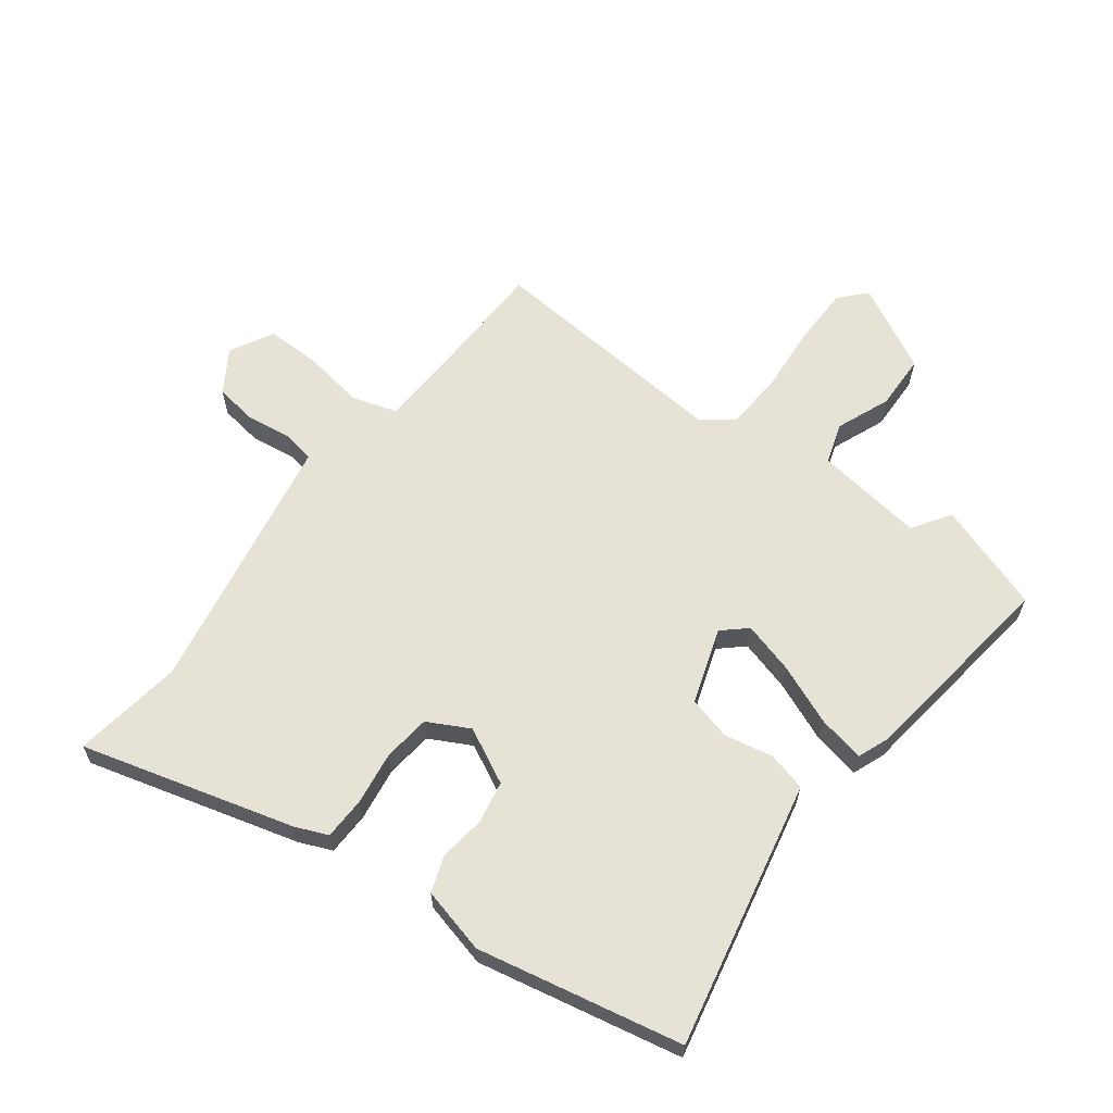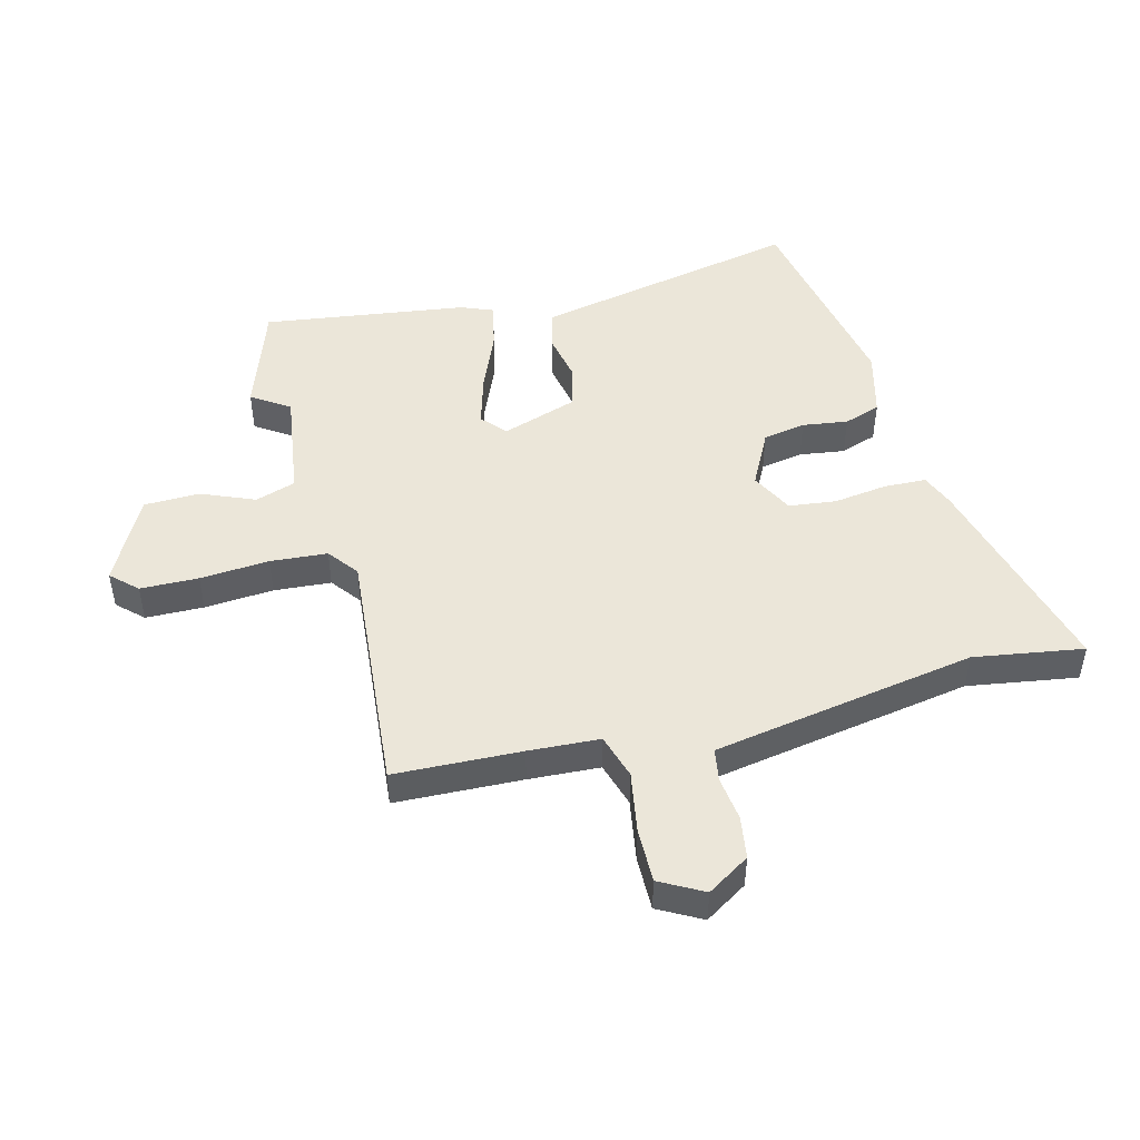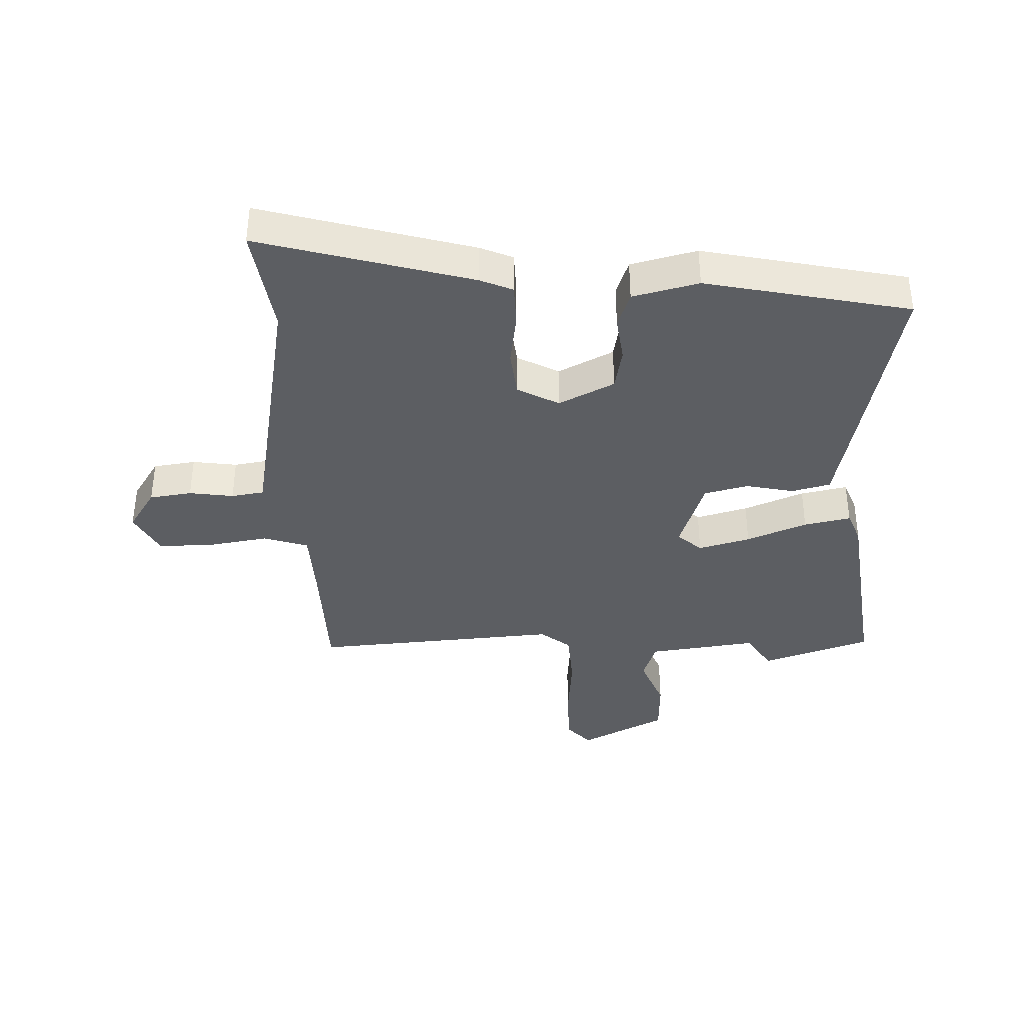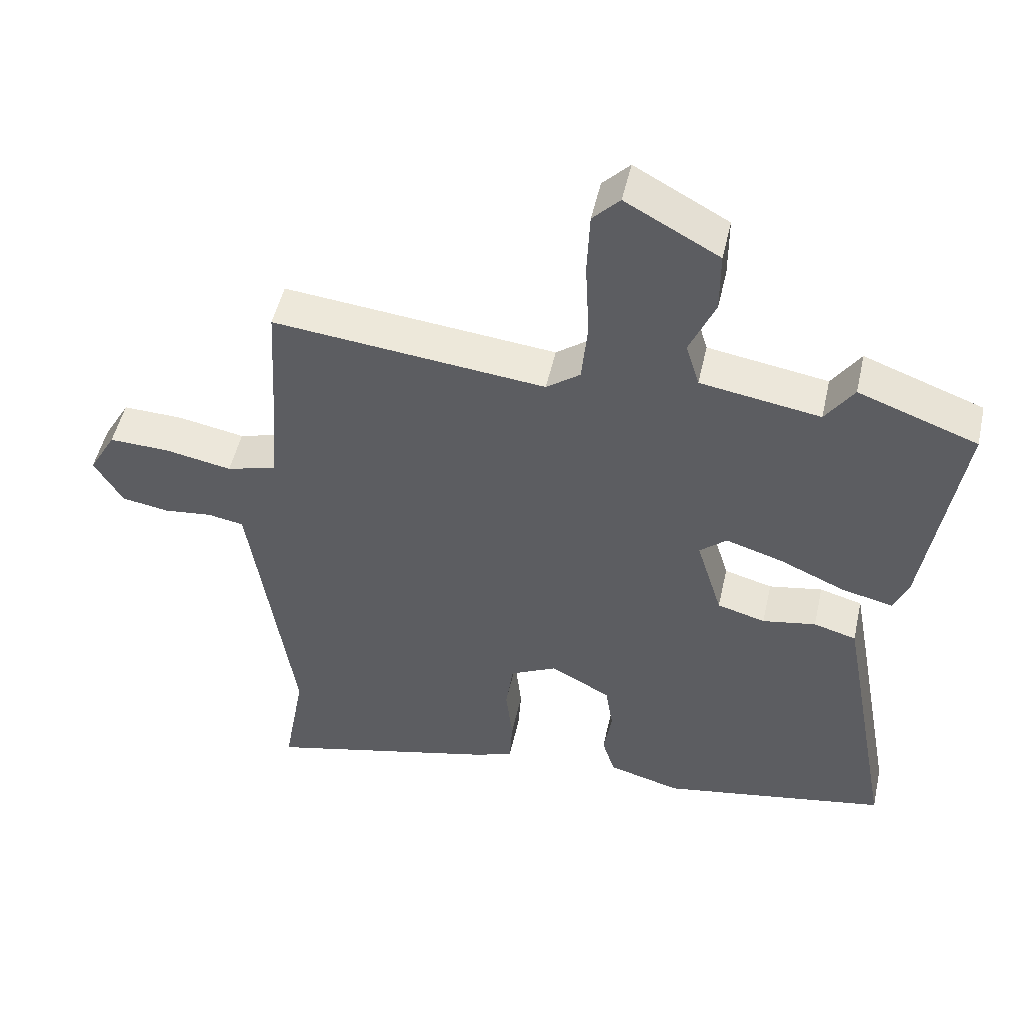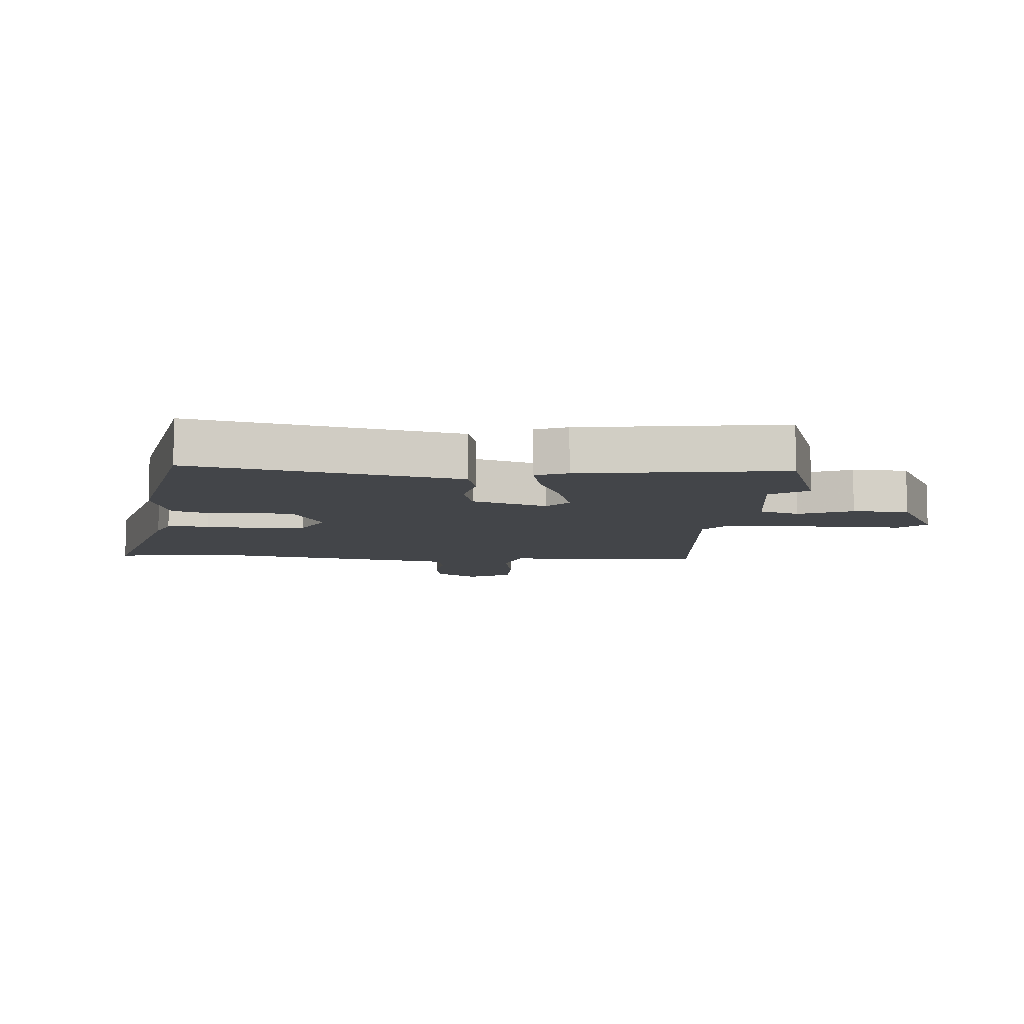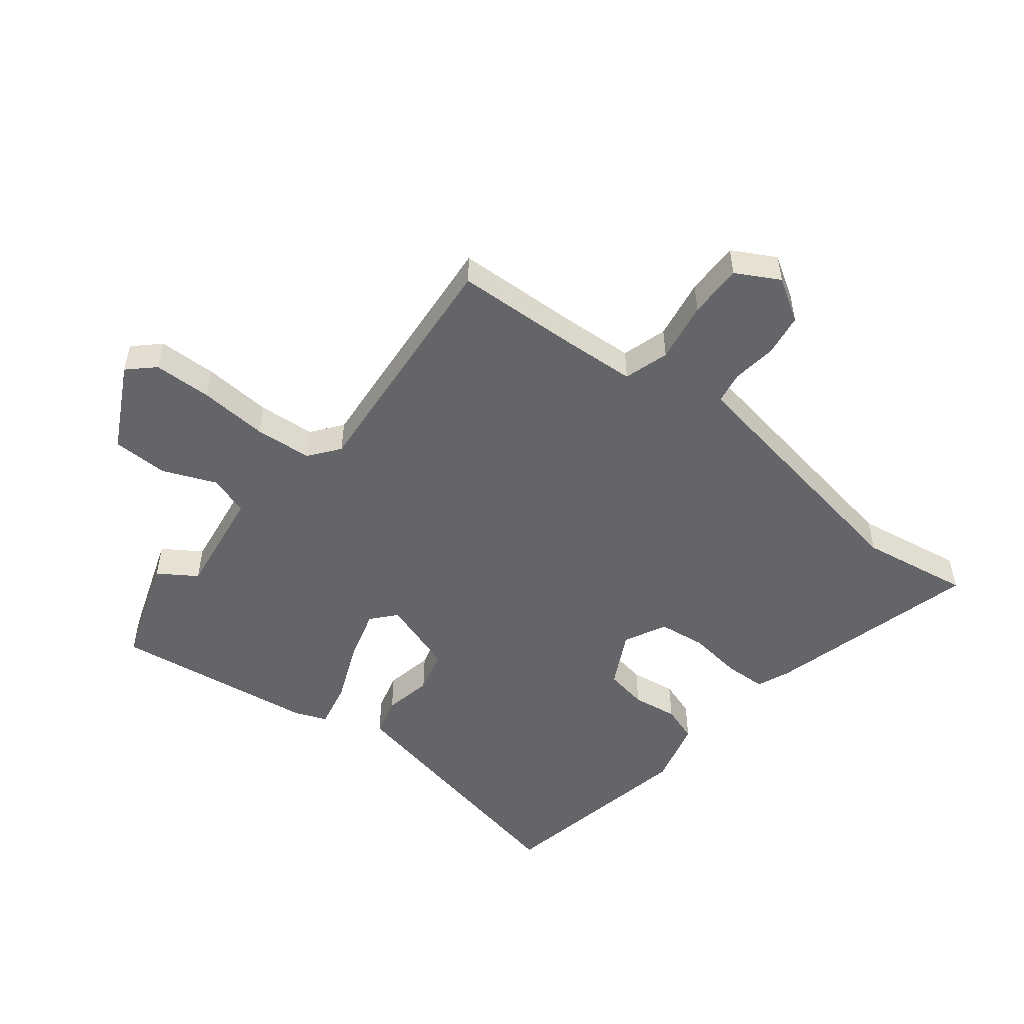
<metadata>
{"format":"obj","ext":"obj","renderer":"f3d","projection":"perspective","resolution":1024,"background":"white","views":[{"elev":63.2,"azim":-144.6,"up":"+Y"},{"elev":48.2,"azim":74.4,"up":"+Y"},{"elev":-37.9,"azim":-179.9,"up":"+Y"},{"elev":49.9,"azim":-167.5,"up":"+Z"},{"elev":-8.7,"azim":-95.6,"up":"+Y"},{"elev":-51.6,"azim":50.7,"up":"+Y"}]}
</metadata>
<code>
v -0.552 0.07 0.481
v -0.376 0.07 0.546
v -0.334 0.07 0.485
v -0.157 0.07 0.514
v -0.137 0.07 0.58
v -0.175 0.07 0.667
v -0.175 0.07 0.758
v -0.037 0.07 0.834
v 0.003 0.07 0.793
v 0.007 0.07 0.698
v 0.001 0.07 0.585
v 0.01 0.07 0.492
v 0.06 0.07 0.455
v 0.463 0.07 0.498
v 0.475 0.07 0.291
v 0.484 0.07 0.175
v 0.558 0.07 0.154
v 0.657 0.07 0.173
v 0.746 0.07 0.176
v 0.786 0.07 0.106
v 0.744 0.07 0.036
v 0.675 0.07 0.024
v 0.602 0.07 0.032
v 0.549 0.07 0.022
v 0.539 0.07 -0.043
v 0.484 0.07 -0.41
v 0.516 0.07 -0.588
v 0.167 0.07 -0.502
v 0.113 0.07 -0.481
v 0.109 0.07 -0.412
v 0.119 0.07 -0.324
v 0.108 0.07 -0.247
v 0.039 0.07 -0.213
v -0.05 0.07 -0.261
v -0.061 0.07 -0.331
v -0.049 0.07 -0.405
v -0.068 0.07 -0.465
v -0.175 0.07 -0.495
v -0.511 0.07 -0.436
v -0.453 0.07 -0.117
v -0.431 0.07 0.002
v -0.368 0.07 0.02
v -0.289 0.07 0.006
v -0.218 0.07 0.026
v -0.18 0.07 0.15
v -0.22 0.07 0.184
v -0.304 0.07 0.158
v -0.401 0.07 0.115
v -0.477 0.07 0.097
v -0.499 0.07 0.149
v -0.552 0 0.481
v -0.376 0 0.546
v -0.334 0 0.485
v -0.157 0 0.514
v -0.137 0 0.58
v -0.175 0 0.667
v -0.175 0 0.758
v -0.037 0 0.834
v 0.003 0 0.793
v 0.007 0 0.698
v 0.001 0 0.585
v 0.01 0 0.492
v 0.06 0 0.455
v 0.463 0 0.498
v 0.475 0 0.291
v 0.484 0 0.175
v 0.558 0 0.154
v 0.657 0 0.173
v 0.746 0 0.176
v 0.786 0 0.106
v 0.744 0 0.036
v 0.675 0 0.024
v 0.602 0 0.032
v 0.549 0 0.022
v 0.539 0 -0.043
v 0.484 0 -0.41
v 0.516 0 -0.588
v 0.167 0 -0.502
v 0.113 0 -0.481
v 0.109 0 -0.412
v 0.119 0 -0.324
v 0.108 0 -0.247
v 0.039 0 -0.213
v -0.05 0 -0.261
v -0.061 0 -0.331
v -0.049 0 -0.405
v -0.068 0 -0.465
v -0.175 0 -0.495
v -0.511 0 -0.436
v -0.453 0 -0.117
v -0.431 0 0.002
v -0.368 0 0.02
v -0.289 0 0.006
v -0.218 0 0.026
v -0.18 0 0.15
v -0.22 0 0.184
v -0.304 0 0.158
v -0.401 0 0.115
v -0.477 0 0.097
v -0.499 0 0.149
f 1 2 3
f 50 1 3
f 49 50 3
f 48 49 3
f 47 48 3
f 46 47 3 4
f 45 46 4 5
f 41 42 43
f 40 41 43
f 39 40 43
f 38 39 43
f 37 38 43
f 36 37 43
f 35 36 43
f 34 35 43 44
f 33 34 44 45
f 29 30 31
f 28 29 31
f 27 28 31
f 26 27 31
f 25 26 31 32
f 33 45 5
f 32 33 5
f 25 32 5
f 24 25 5
f 21 22 23
f 20 21 23
f 19 20 23
f 18 19 23
f 17 18 23
f 13 14 15
f 13 15 16
f 9 10 11
f 8 9 11
f 7 8 11
f 6 7 11
f 5 6 11
f 5 11 12
f 24 5 12 13
f 16 17 23 24
f 13 16 24
f 53 52 51
f 53 51 100
f 53 100 99
f 53 99 98
f 53 98 97
f 54 53 97 96
f 55 54 96 95
f 93 92 91
f 93 91 90
f 93 90 89
f 93 89 88
f 93 88 87
f 93 87 86
f 93 86 85
f 94 93 85 84
f 95 94 84 83
f 81 80 79
f 81 79 78
f 81 78 77
f 81 77 76
f 82 81 76 75
f 55 95 83
f 55 83 82
f 55 82 75
f 55 75 74
f 73 72 71
f 73 71 70
f 73 70 69
f 73 69 68
f 73 68 67
f 65 64 63
f 66 65 63
f 61 60 59
f 61 59 58
f 61 58 57
f 61 57 56
f 61 56 55
f 62 61 55
f 63 62 55 74
f 74 73 67 66
f 74 66 63
f 1 51 52 2
f 2 52 53 3
f 3 53 54 4
f 4 54 55 5
f 5 55 56 6
f 6 56 57 7
f 7 57 58 8
f 8 58 59 9
f 9 59 60 10
f 10 60 61 11
f 11 61 62 12
f 12 62 63 13
f 13 63 64 14
f 14 64 65 15
f 15 65 66 16
f 16 66 67 17
f 17 67 68 18
f 18 68 69 19
f 19 69 70 20
f 20 70 71 21
f 21 71 72 22
f 22 72 73 23
f 23 73 74 24
f 24 74 75 25
f 25 75 76 26
f 26 76 77 27
f 27 77 78 28
f 28 78 79 29
f 29 79 80 30
f 30 80 81 31
f 31 81 82 32
f 32 82 83 33
f 33 83 84 34
f 34 84 85 35
f 35 85 86 36
f 36 86 87 37
f 37 87 88 38
f 38 88 89 39
f 39 89 90 40
f 40 90 91 41
f 41 91 92 42
f 42 92 93 43
f 43 93 94 44
f 44 94 95 45
f 45 95 96 46
f 46 96 97 47
f 47 97 98 48
f 48 98 99 49
f 49 99 100 50
f 50 100 51 1

</code>
